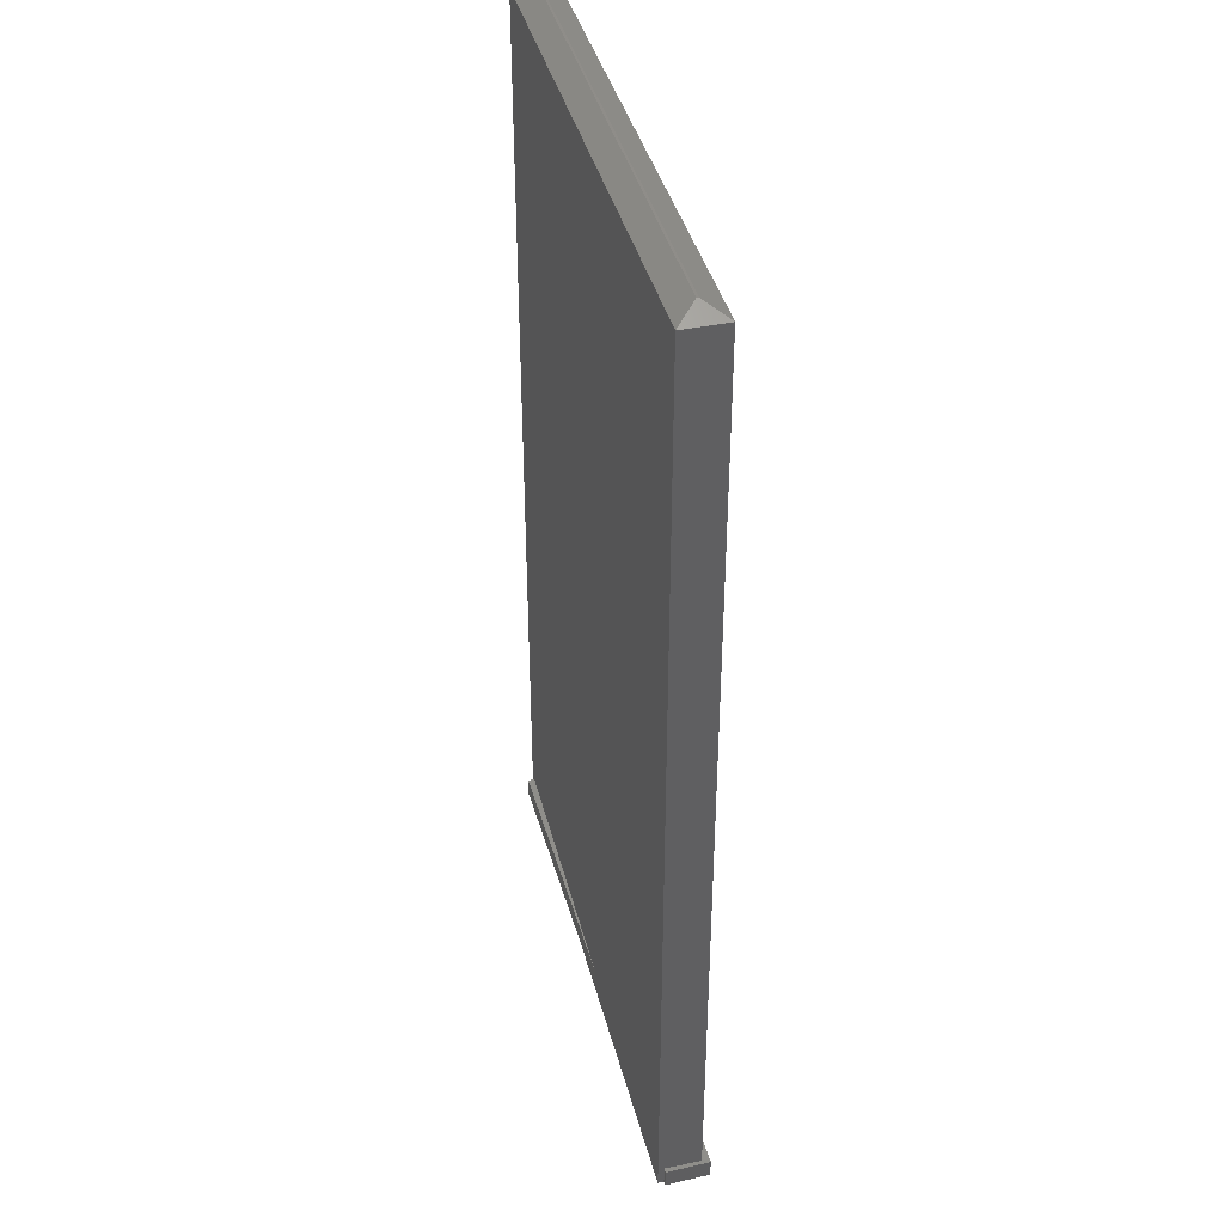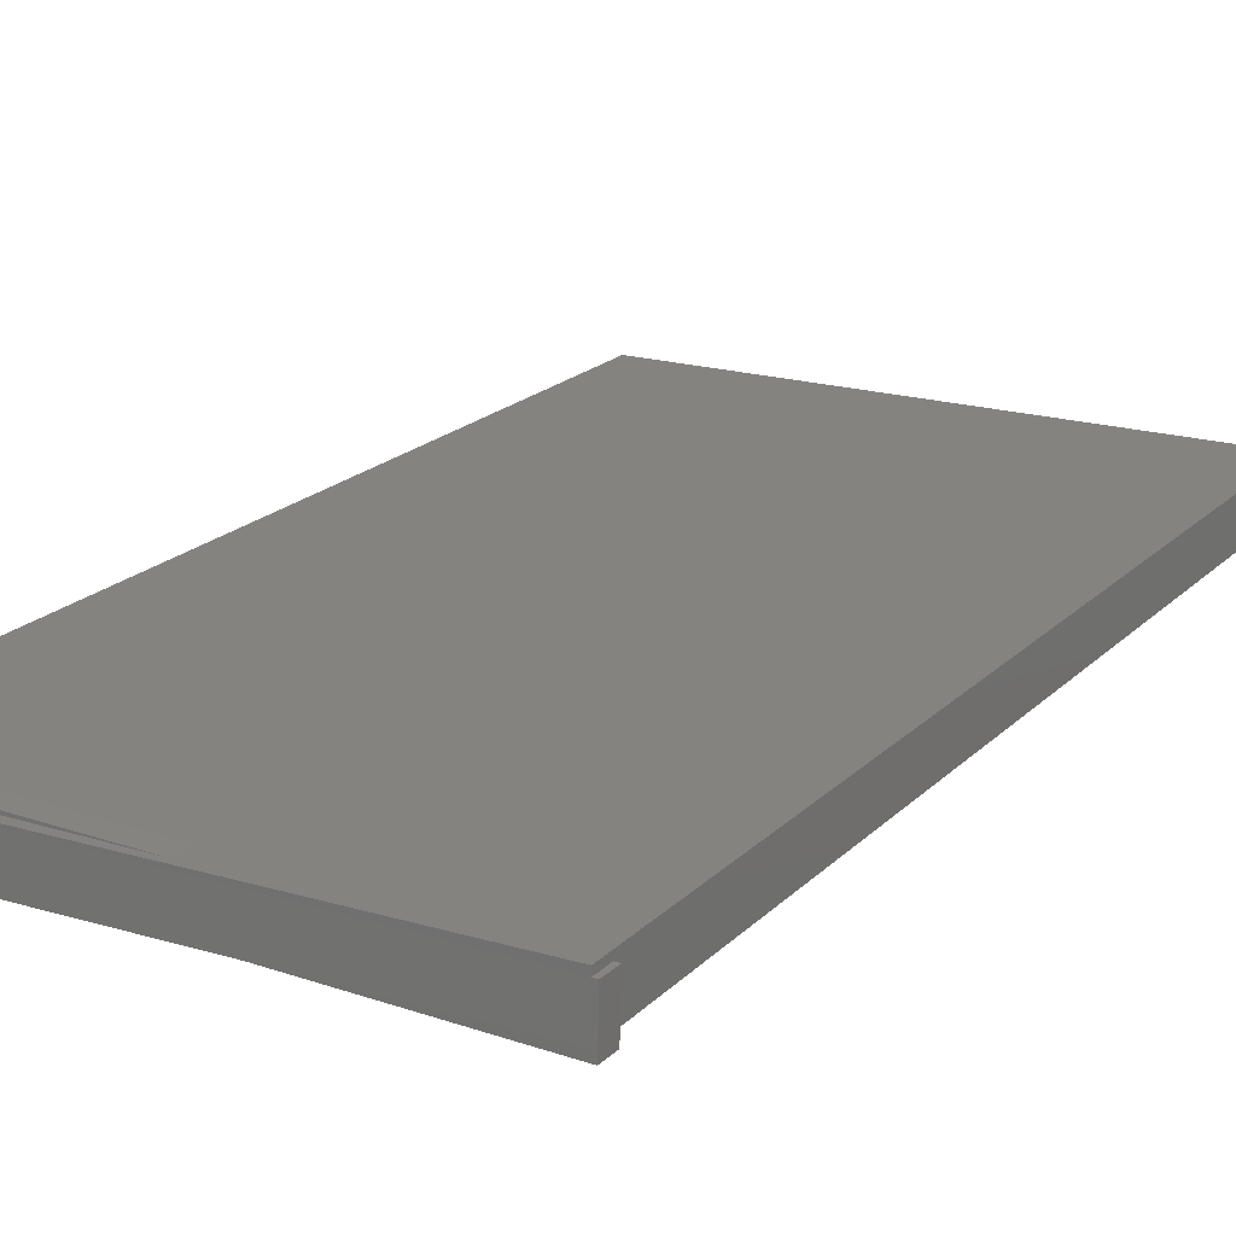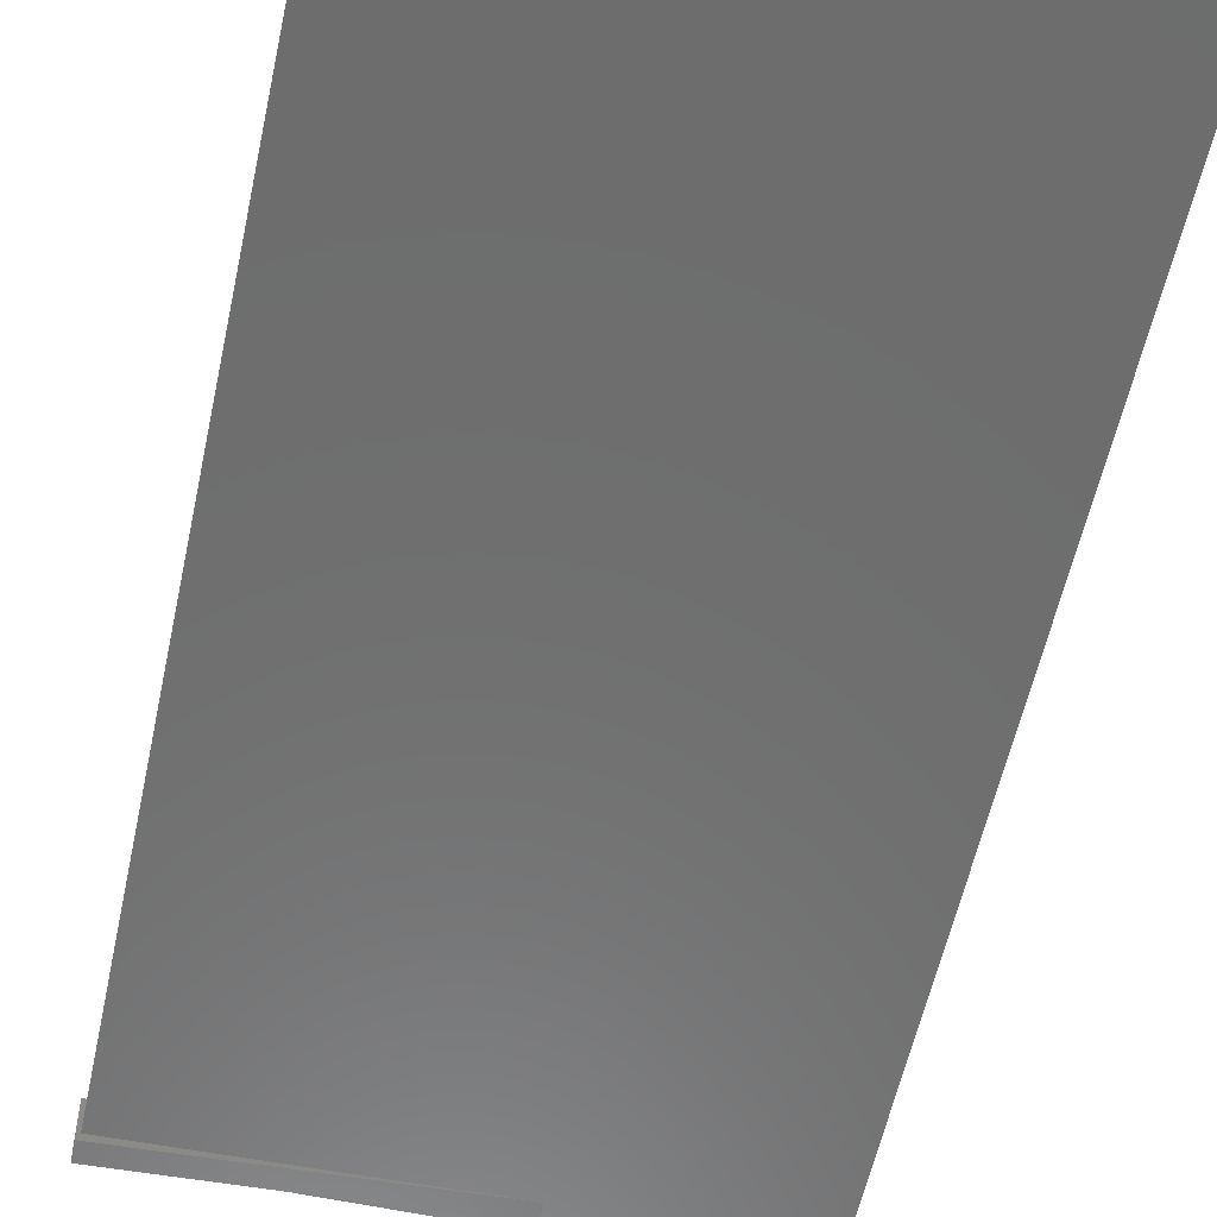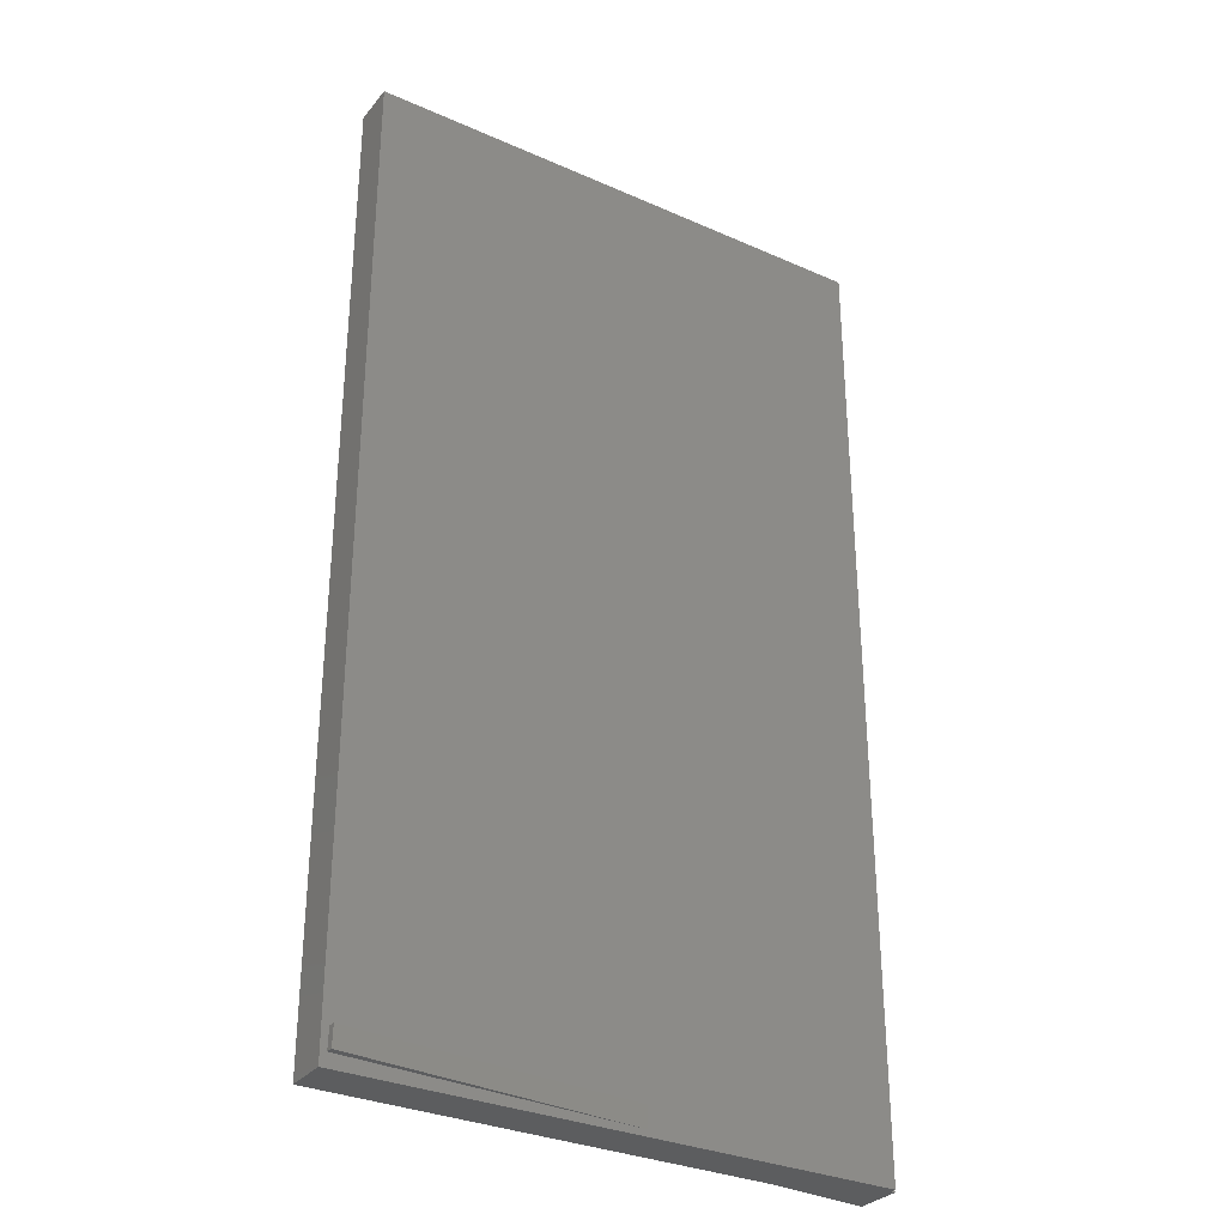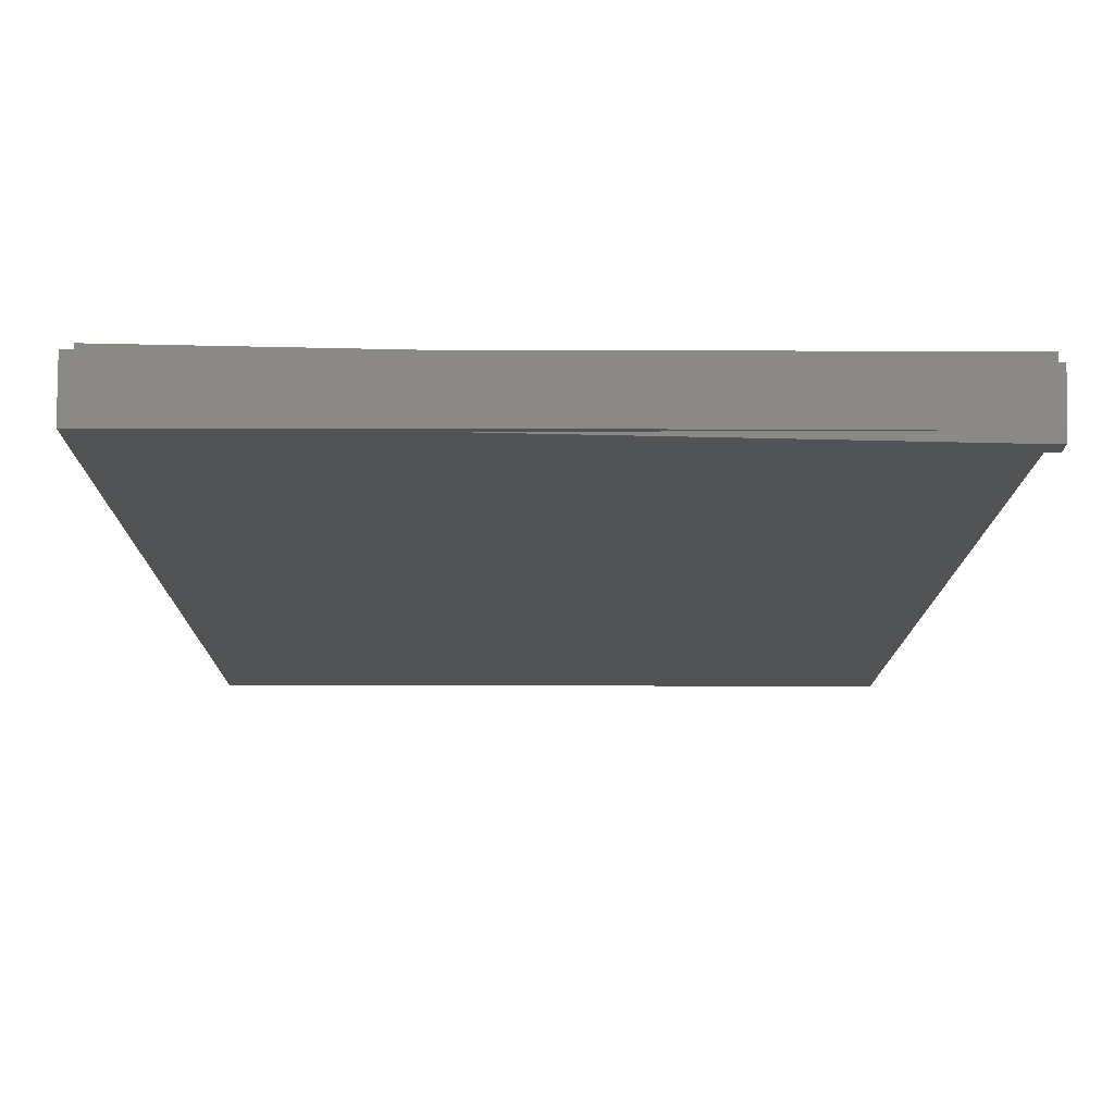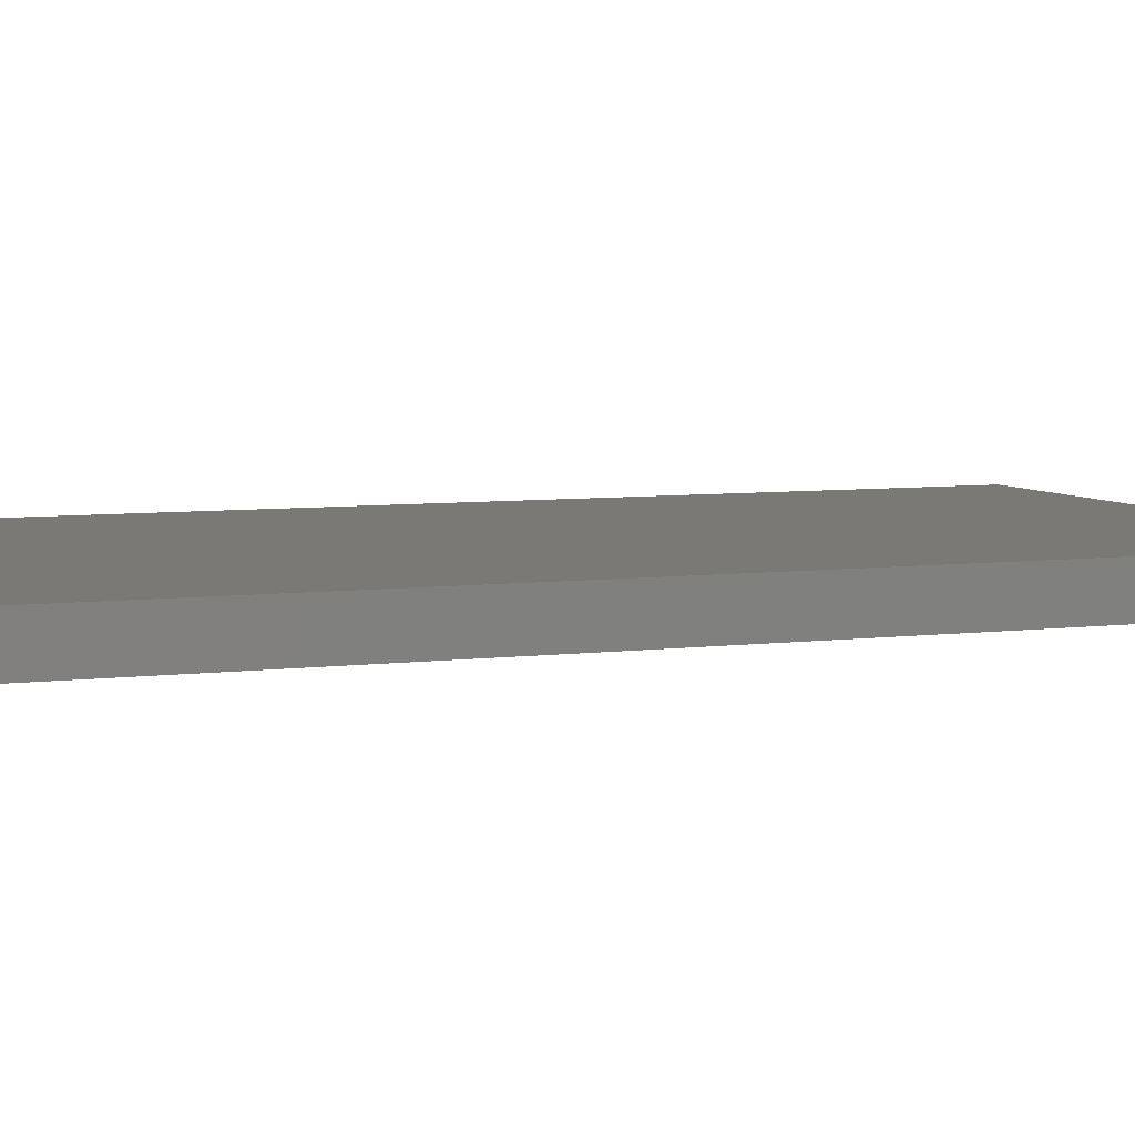
<metadata>
{"format":"stl","ext":"stl","renderer":"f3d","projection":"perspective","resolution":1024,"background":"white","views":[{"elev":40.7,"azim":-104.2,"up":"+Z"},{"elev":19.1,"azim":-150.4,"up":"+Y"},{"elev":-59.5,"azim":-12.4,"up":"+Y"},{"elev":-31.6,"azim":148.0,"up":"+Z"},{"elev":-10.4,"azim":179.6,"up":"+Y"},{"elev":6.0,"azim":-111.8,"up":"+Y"}]}
</metadata>
<code>
# stl→obj: 27 verts, 50 faces
v -0.1801 0.01562 0.01562
v -0.1766 0.01571 0.01571
v -0.1797 0.01562 0
v -0.1766 0.0157 7.667e-05
v 0.01082 0.02031 0.02031
v 0.2259 0.02559 0.02559
v 0.0112 0.02031 0.004686
v 0.2263 0.02559 0.009967
v 0.2261 0.02031 0.02559
v 0.2264 0.02031 0.00997
v 0.06817 -0.0125 0.02171
v -0.1792 -0.01858 0.01564
v 0.06855 -0.0125 0.006094
v -0.1788 -0.01858 2.06e-05
v -0.1766 -0.0125 0
v -0.1766 -0.0125 0.01571
v -0.1766 0.02031 0
v -0.1766 -0.0125 0.7422
v -0.1766 0.02031 0.7422
v 0.2313 -0.0125 0
v 0.2313 -0.0125 0.7422
v 0.2313 0.02031 0
v 0.2313 0.02031 0.7422
v -0.1609 0.004687 0.75
v -0.1609 0.003125 0.75
v 0.2156 0.003125 0.75
v 0.2156 0.004687 0.75
f 1 2 3
f 3 2 4
f 5 6 7
f 7 6 8
f 6 9 8
f 8 9 10
f 11 12 13
f 13 12 14
f 14 15 13
f 14 3 15
f 15 3 4
f 7 8 10
f 11 16 12
f 16 1 12
f 2 1 16
f 9 6 5
f 17 4 2
f 16 18 2
f 2 18 19
f 2 19 17
f 20 21 11
f 20 11 13
f 20 13 15
f 16 11 18
f 18 11 21
f 17 5 7
f 22 17 7
f 22 7 10
f 22 10 9
f 22 9 23
f 23 9 19
f 19 9 5
f 19 5 17
f 17 22 4
f 4 22 20
f 4 20 15
f 12 1 14
f 14 1 3
f 19 18 24
f 24 18 25
f 25 26 24
f 24 26 27
f 21 23 26
f 26 23 27
f 23 19 27
f 27 19 24
f 18 21 25
f 25 21 26
f 20 22 21
f 21 22 23

</code>
